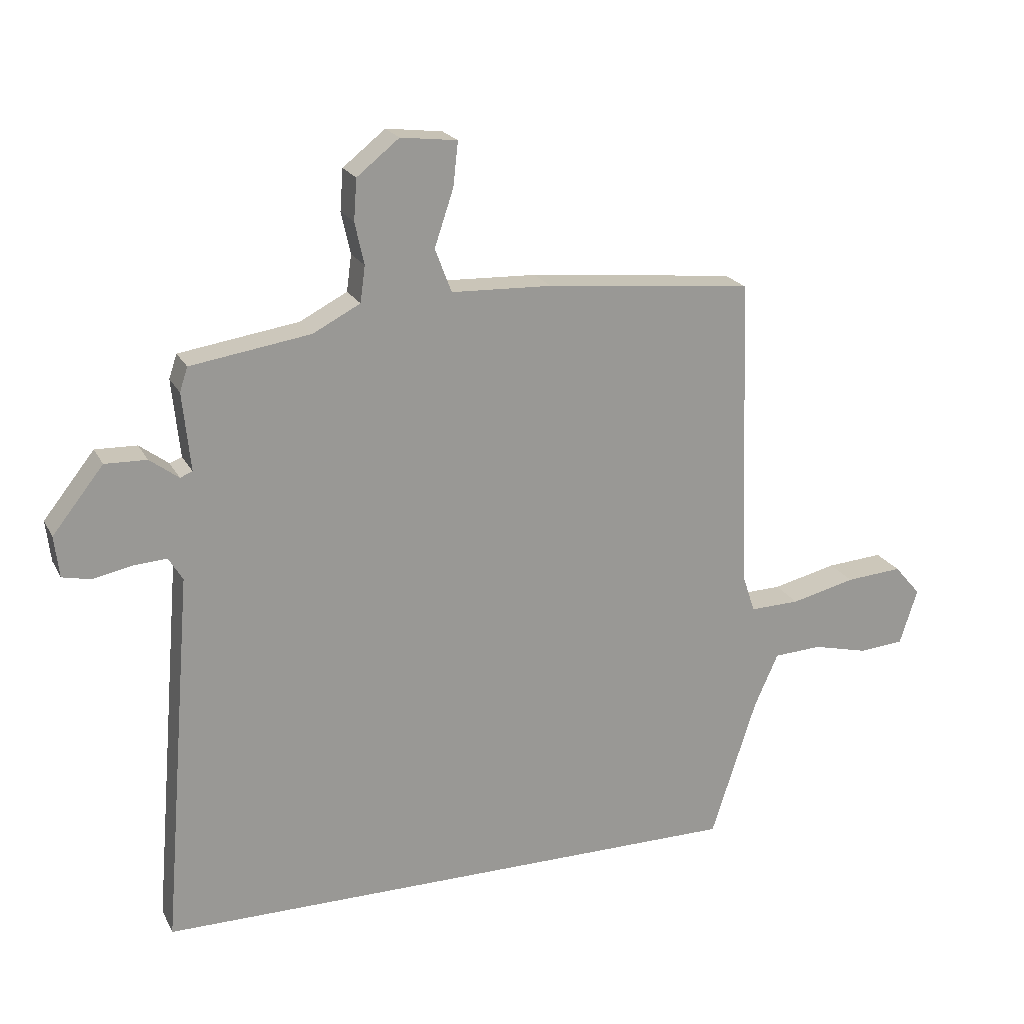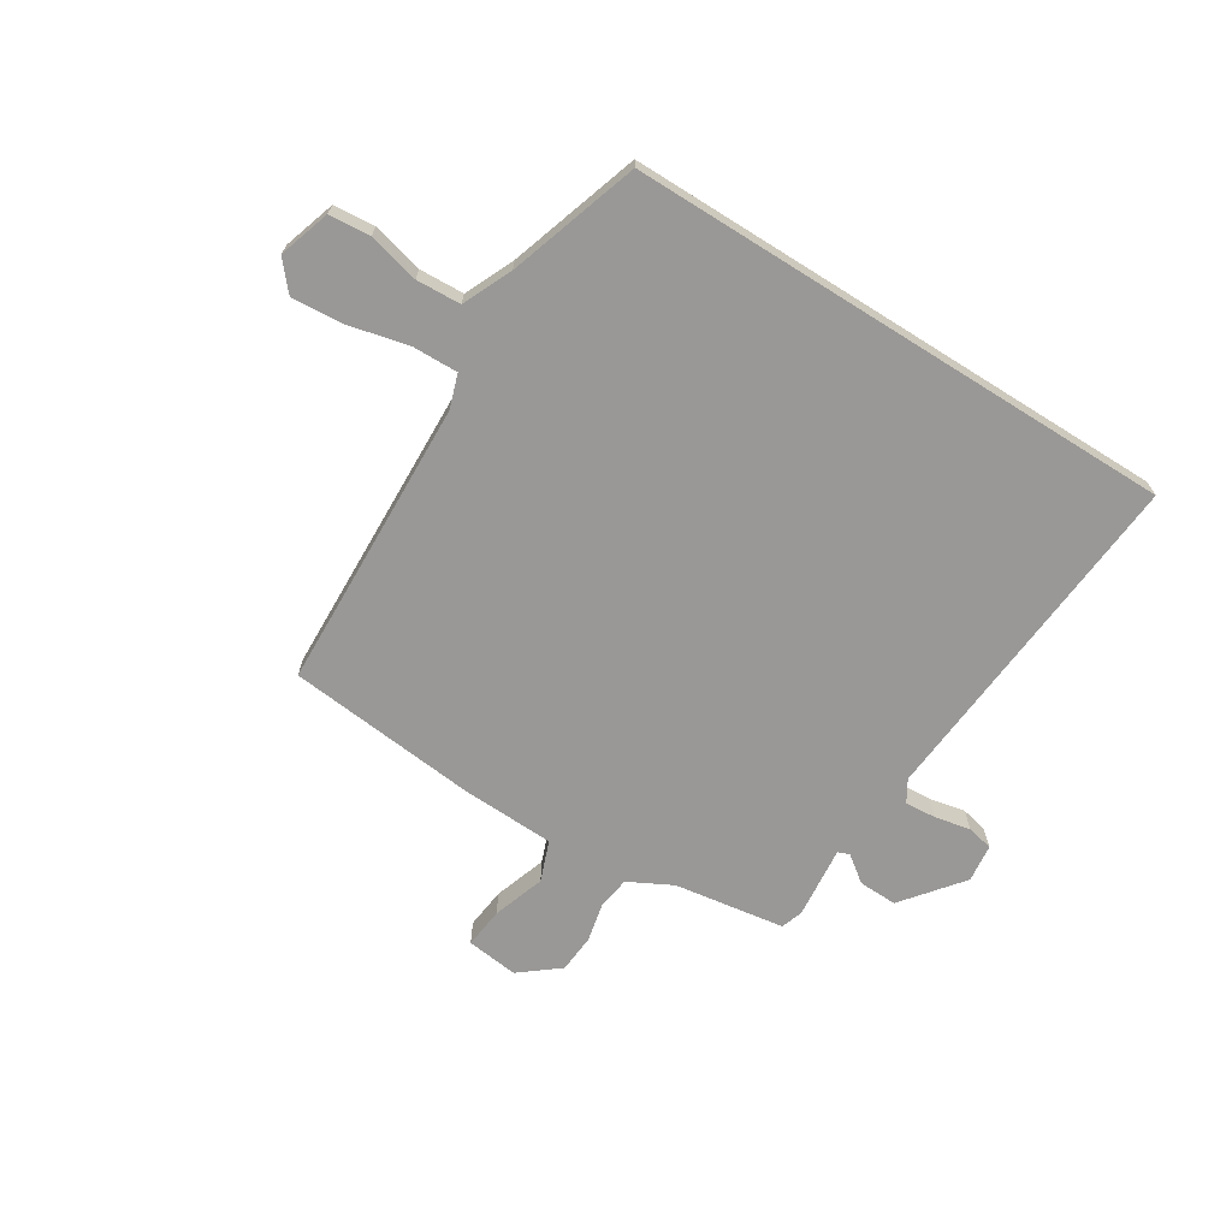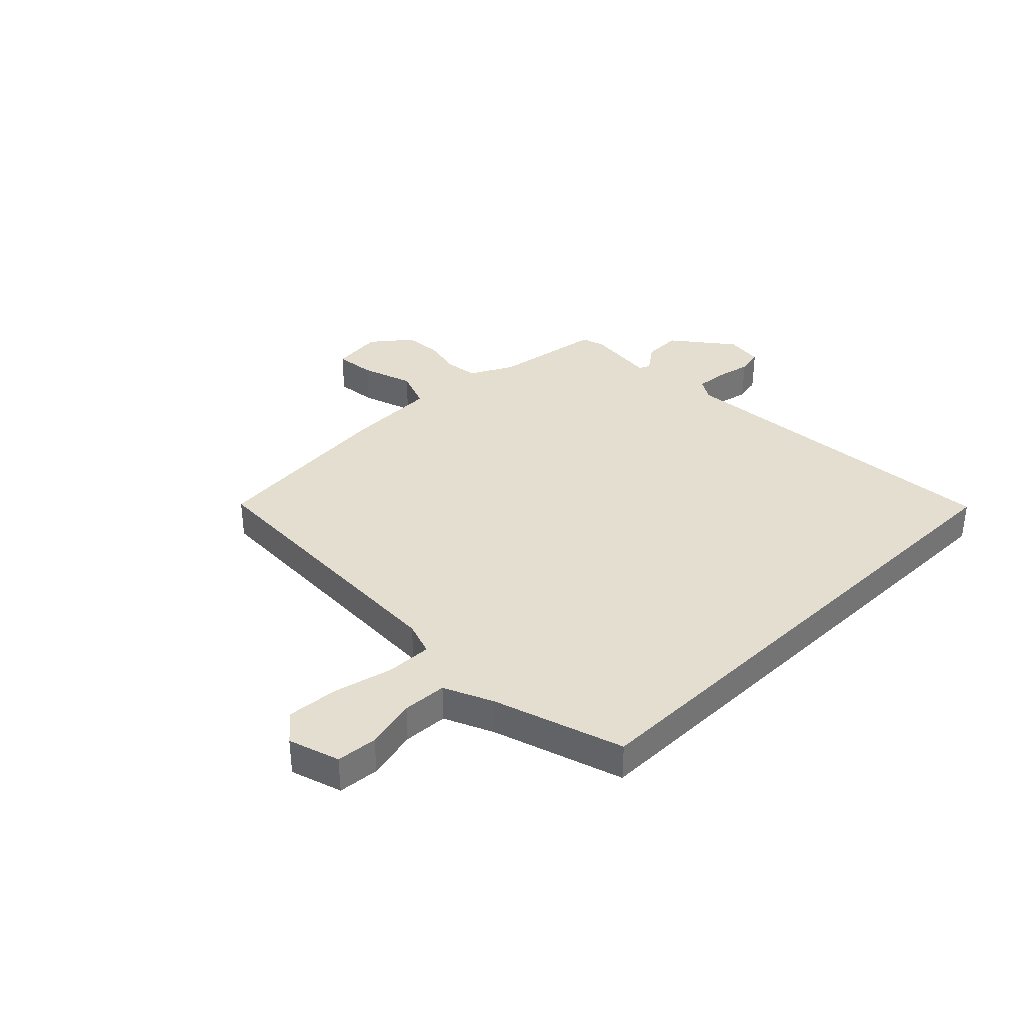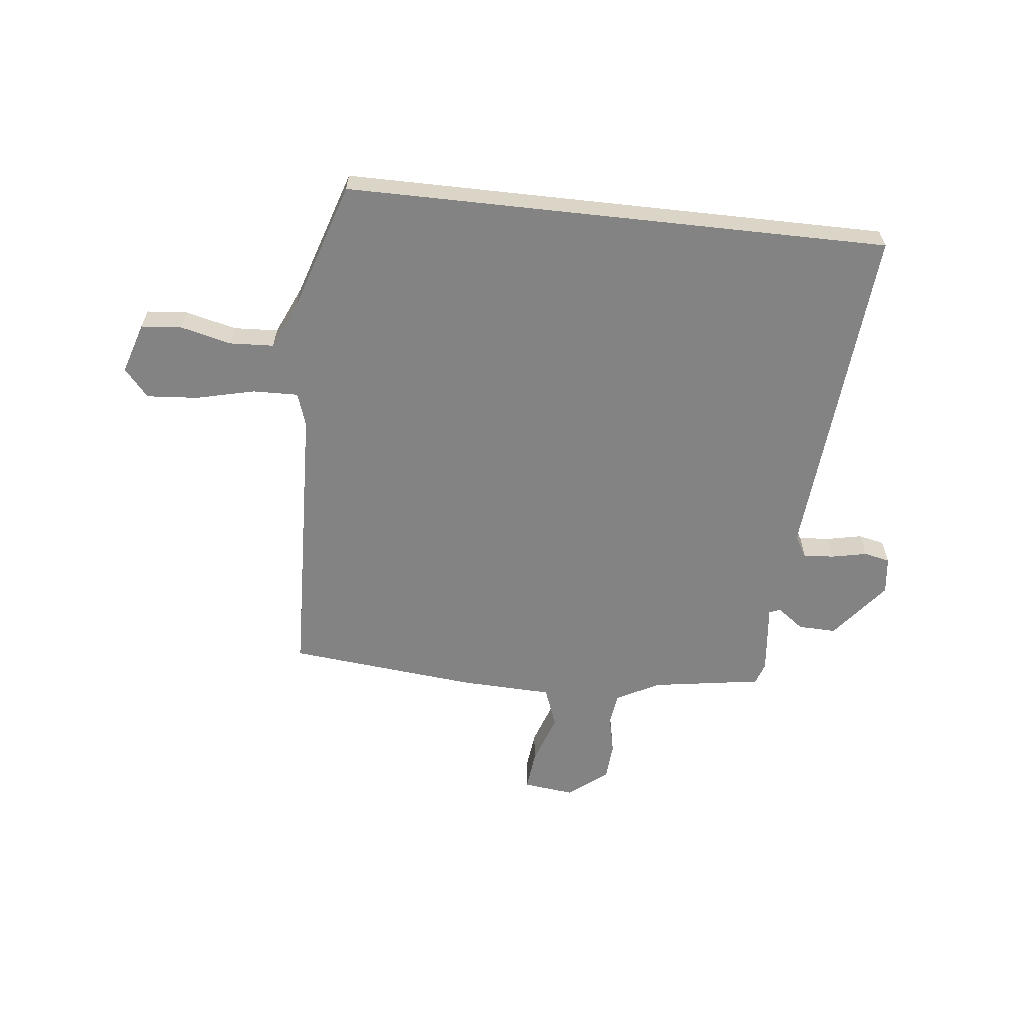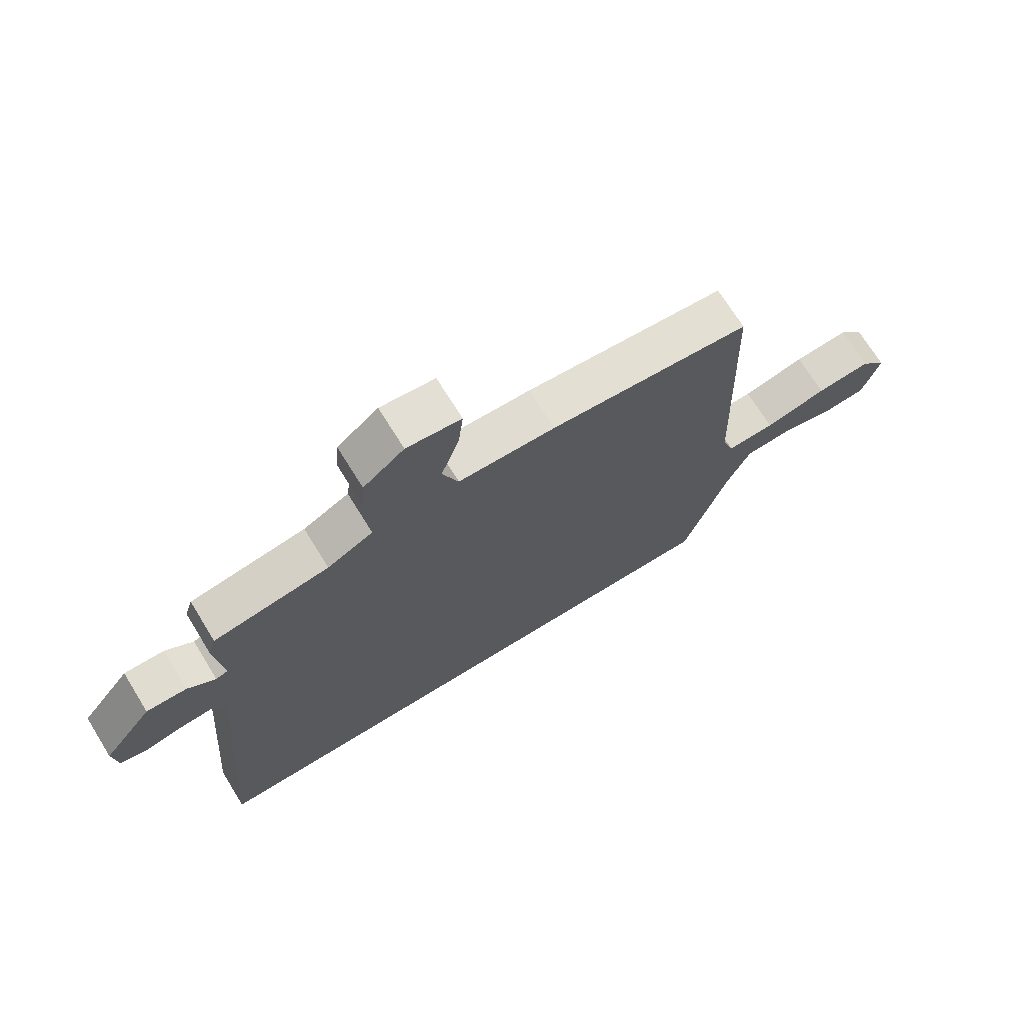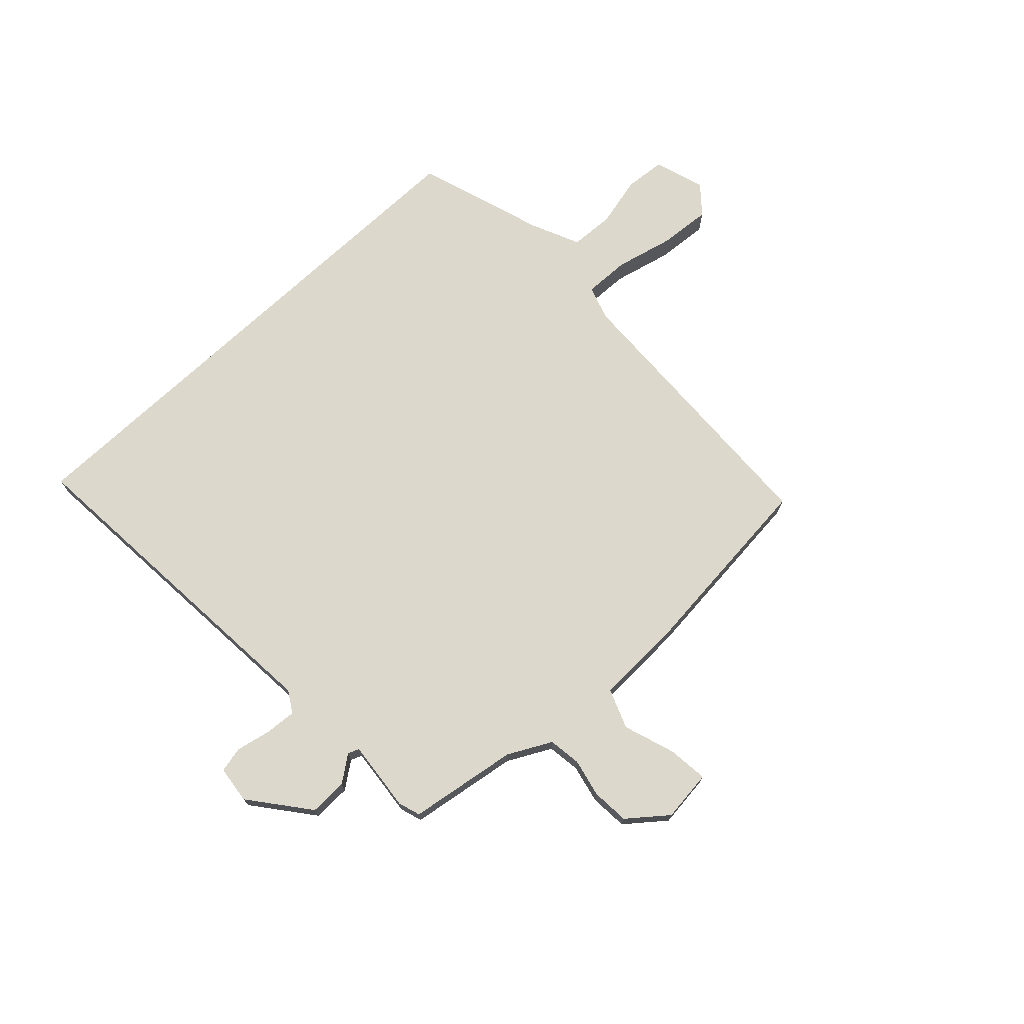
<metadata>
{"format":"obj","ext":"obj","renderer":"f3d","projection":"perspective","resolution":1024,"background":"white","views":[{"elev":20.9,"azim":-20.9,"up":"+Z"},{"elev":-68.6,"azim":147.9,"up":"+Y"},{"elev":35.7,"azim":135.6,"up":"+Y"},{"elev":-61.1,"azim":173.7,"up":"+Y"},{"elev":70.8,"azim":-31.7,"up":"+Z"},{"elev":72.7,"azim":-43.1,"up":"+Y"}]}
</metadata>
<code>
v 0.451 0.07 0.486
v 0.47 0.07 -0.028
v 0.49 0.07 -0.088
v 0.571 0.07 -0.086
v 0.676 0.07 -0.061
v 0.768 0.07 -0.054
v 0.811 0.07 -0.104
v 0.782 0.07 -0.195
v 0.709 0.07 -0.201
v 0.619 0.07 -0.179
v 0.54 0.07 -0.183
v 0.501 0.07 -0.27
v 0.427 0.07 -0.5
v -0.543 0.07 -0.5
v -0.493 0.07 0.113
v -0.516 0.07 0.151
v -0.571 0.07 0.147
v -0.634 0.07 0.134
v -0.68 0.07 0.144
v -0.688 0.07 0.211
v -0.605 0.07 0.316
v -0.537 0.07 0.314
v -0.49 0.07 0.279
v -0.47 0.07 0.287
v -0.483 0.07 0.414
v -0.47 0.07 0.453
v -0.275 0.07 0.483
v -0.198 0.07 0.523
v -0.19 0.07 0.582
v -0.205 0.07 0.65
v -0.2 0.07 0.717
v -0.131 0.07 0.772
v -0.039 0.07 0.761
v -0.047 0.07 0.689
v -0.078 0.07 0.597
v -0.051 0.07 0.526
v 0.113 0.07 0.52
v 0.451 0 0.486
v 0.47 0 -0.028
v 0.49 0 -0.088
v 0.571 0 -0.086
v 0.676 0 -0.061
v 0.768 0 -0.054
v 0.811 0 -0.104
v 0.782 0 -0.195
v 0.709 0 -0.201
v 0.619 0 -0.179
v 0.54 0 -0.183
v 0.501 0 -0.27
v 0.427 0 -0.5
v -0.543 0 -0.5
v -0.493 0 0.113
v -0.516 0 0.151
v -0.571 0 0.147
v -0.634 0 0.134
v -0.68 0 0.144
v -0.688 0 0.211
v -0.605 0 0.316
v -0.537 0 0.314
v -0.49 0 0.279
v -0.47 0 0.287
v -0.483 0 0.414
v -0.47 0 0.453
v -0.275 0 0.483
v -0.198 0 0.523
v -0.19 0 0.582
v -0.205 0 0.65
v -0.2 0 0.717
v -0.131 0 0.772
v -0.039 0 0.761
v -0.047 0 0.689
v -0.078 0 0.597
v -0.051 0 0.526
v 0.113 0 0.52
f 36 37 1 2
f 32 33 34 35
f 30 31 32 35
f 29 30 35 36
f 28 29 36 2
f 24 25 26 27
f 24 27 28 2
f 20 21 22 23
f 18 19 20 23
f 17 18 23 24
f 16 17 24
f 15 16 24 2
f 12 13 14 15
f 11 12 15
f 10 11 15
f 4 5 6 7
f 3 4 7 8
f 15 2 3
f 9 10 15
f 3 8 9 15
f 39 38 74 73
f 72 71 70 69
f 72 69 68 67
f 73 72 67 66
f 39 73 66 65
f 64 63 62 61
f 39 65 64 61
f 60 59 58 57
f 60 57 56 55
f 61 60 55 54
f 61 54 53
f 39 61 53 52
f 52 51 50 49
f 52 49 48
f 52 48 47
f 44 43 42 41
f 45 44 41 40
f 40 39 52
f 52 47 46
f 52 46 45 40
f 1 38 39 2
f 2 39 40 3
f 3 40 41 4
f 4 41 42 5
f 5 42 43 6
f 6 43 44 7
f 7 44 45 8
f 8 45 46 9
f 9 46 47 10
f 10 47 48 11
f 11 48 49 12
f 12 49 50 13
f 13 50 51 14
f 14 51 52 15
f 15 52 53 16
f 16 53 54 17
f 17 54 55 18
f 18 55 56 19
f 19 56 57 20
f 20 57 58 21
f 21 58 59 22
f 22 59 60 23
f 23 60 61 24
f 24 61 62 25
f 25 62 63 26
f 26 63 64 27
f 27 64 65 28
f 28 65 66 29
f 29 66 67 30
f 30 67 68 31
f 31 68 69 32
f 32 69 70 33
f 33 70 71 34
f 34 71 72 35
f 35 72 73 36
f 36 73 74 37
f 37 74 38 1

</code>
